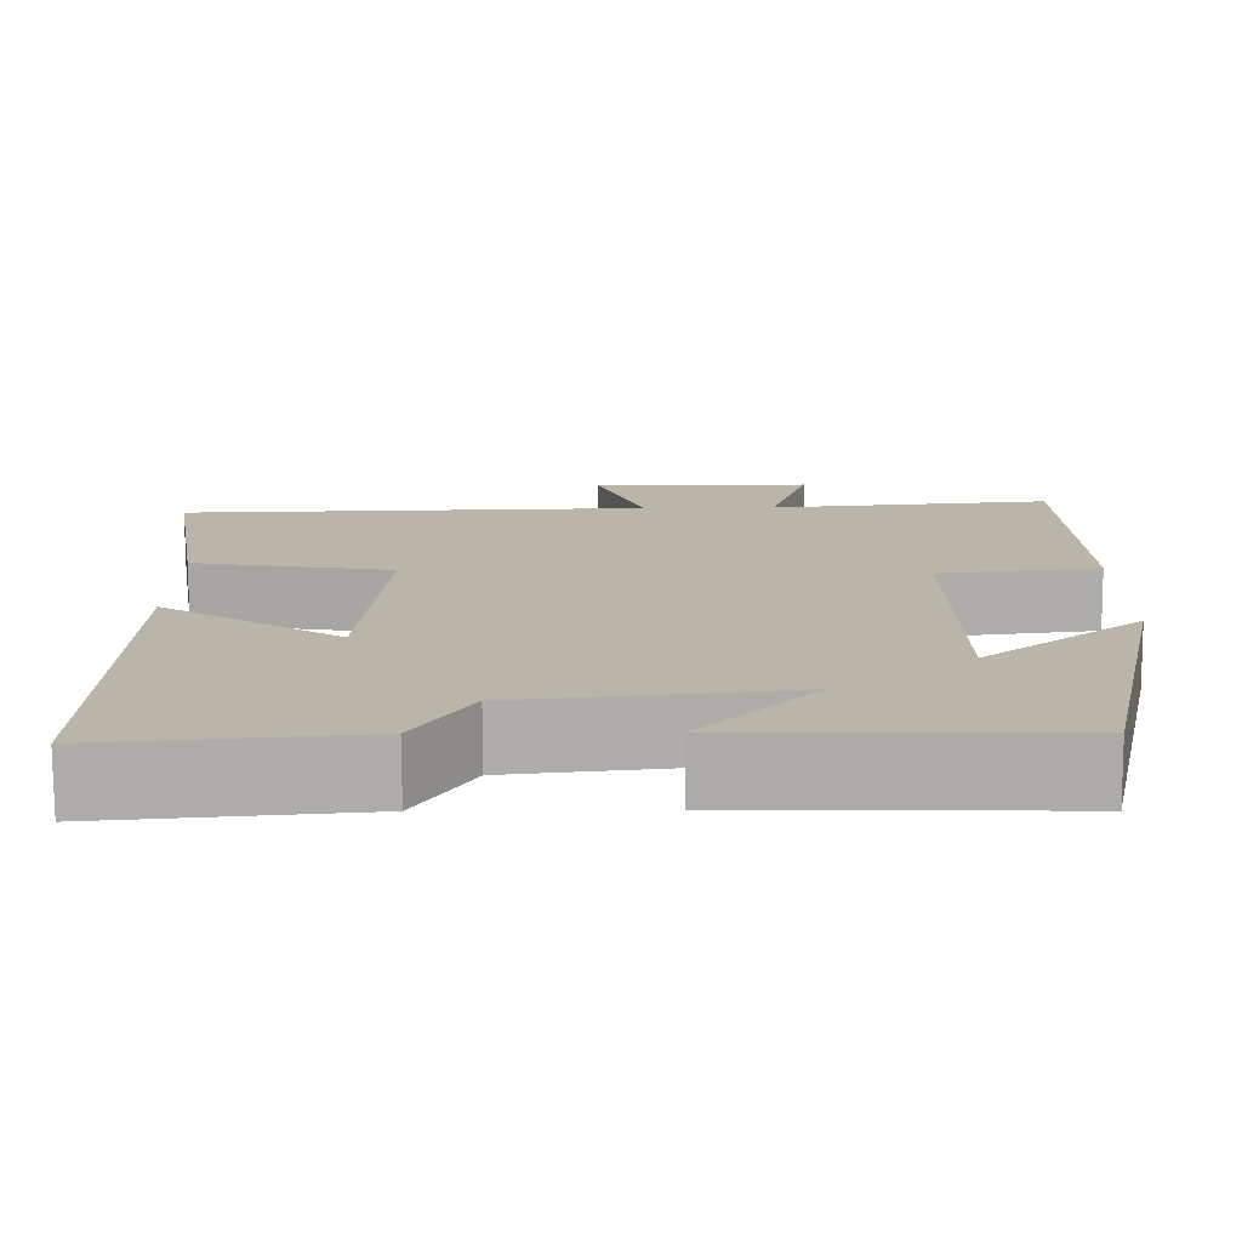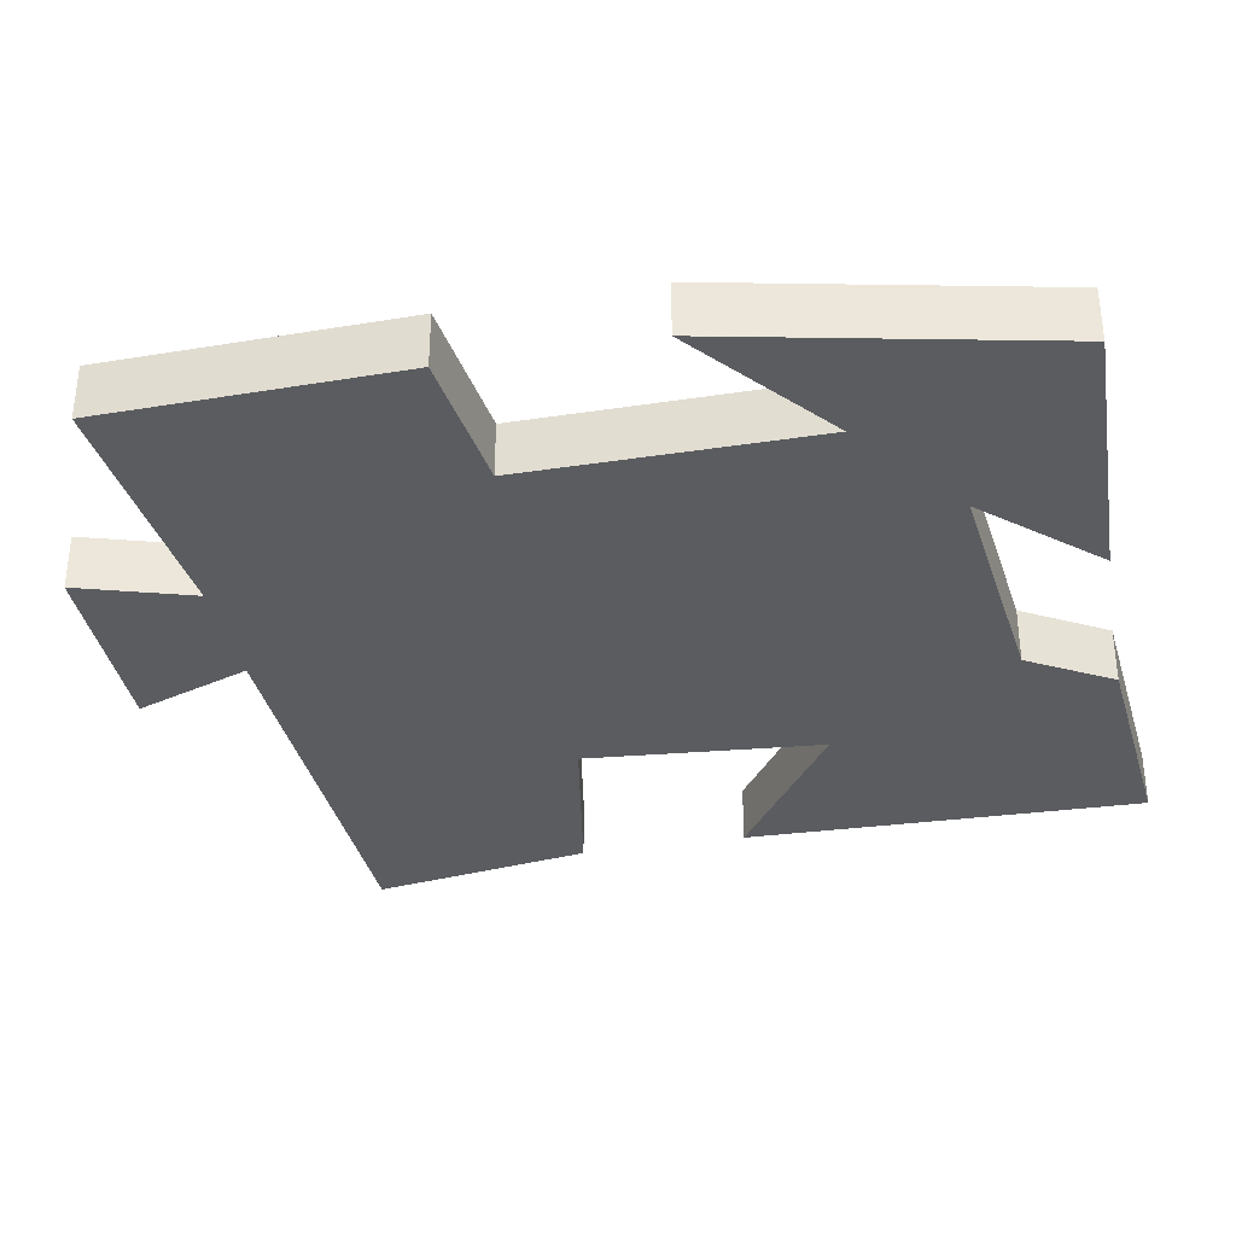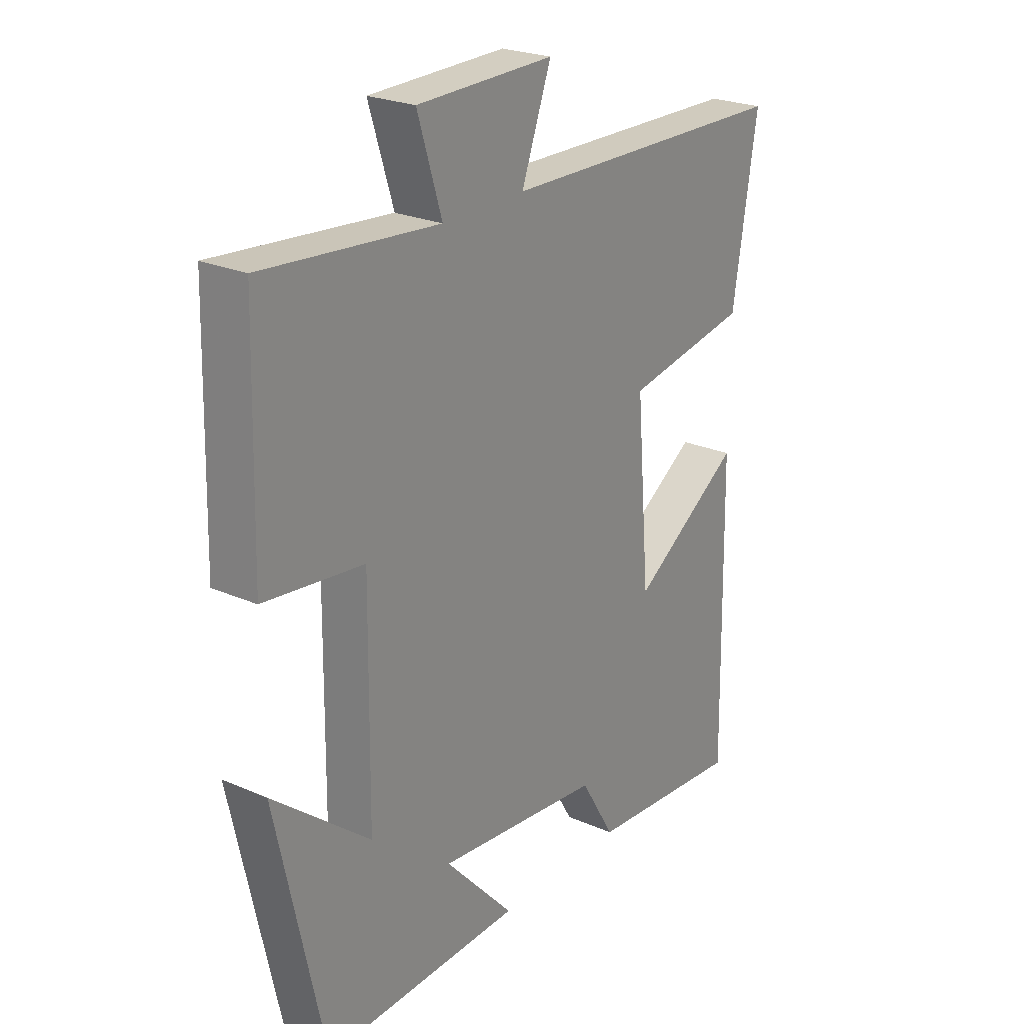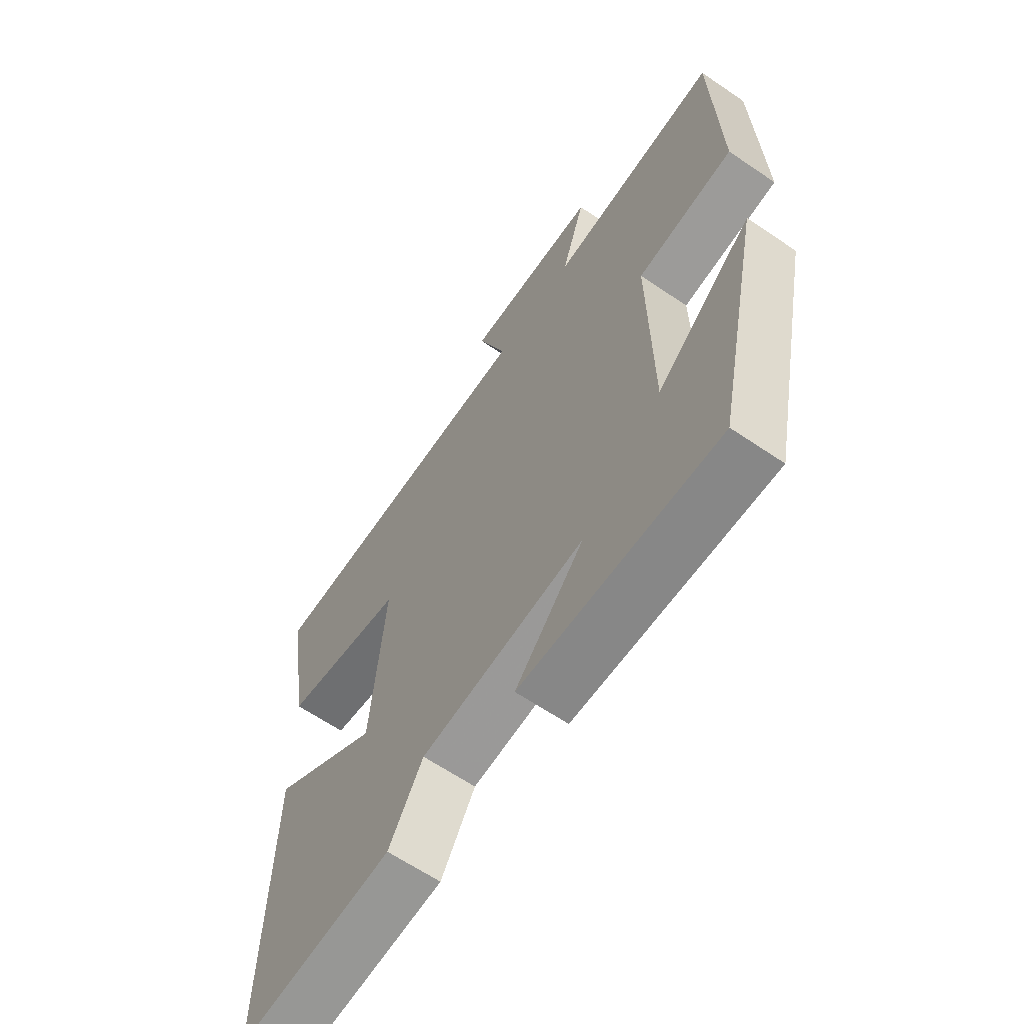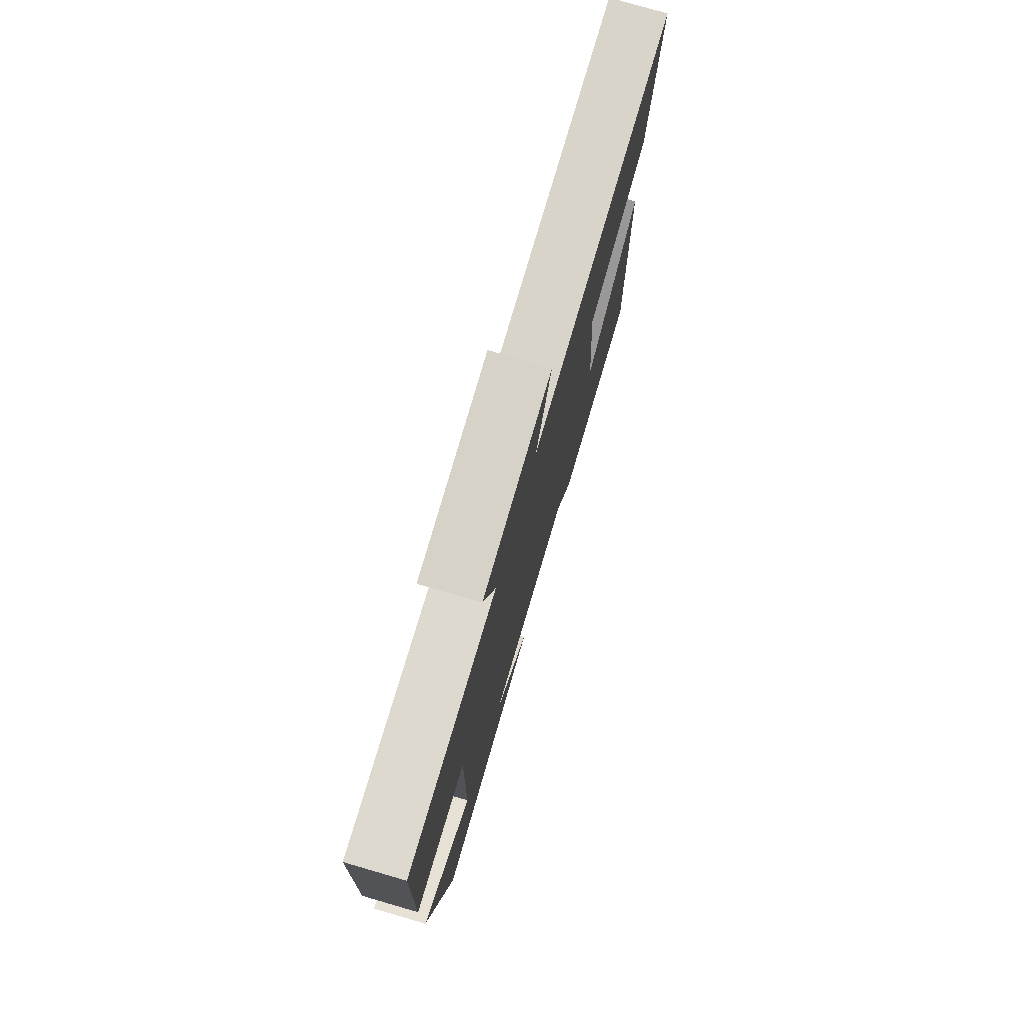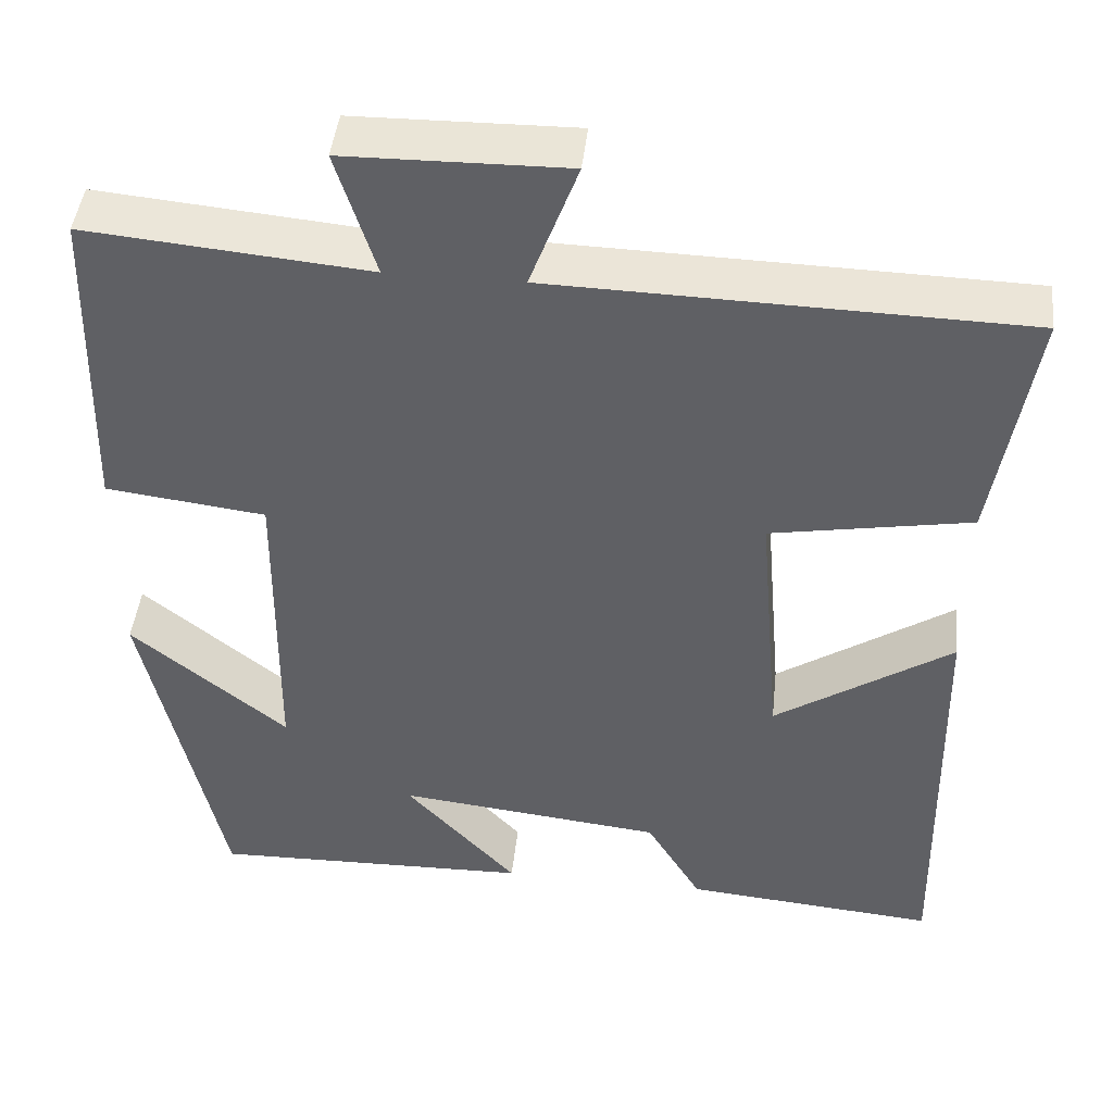
<metadata>
{"format":"obj","ext":"obj","renderer":"f3d","projection":"perspective","resolution":1024,"background":"white","views":[{"elev":-76.6,"azim":0.3,"up":"+Z"},{"elev":-34.2,"azim":101.1,"up":"+Y"},{"elev":24.3,"azim":125.9,"up":"+Z"},{"elev":-63.7,"azim":55.5,"up":"+Z"},{"elev":77.0,"azim":106.2,"up":"+Z"},{"elev":44.8,"azim":-173.8,"up":"+Z"}]}
</metadata>
<code>
v 0.41 0.07 -0.51
v 0.033 0.07 -0.5
v 0.164 0.07 -0.357
v -0.148 0.07 -0.391
v -0.213 0.07 -0.5
v -0.51 0.07 -0.526
v -0.5 0.07 -0.01
v -0.292 0.07 -0.148
v -0.266 0.07 0.16
v -0.5 0.07 0.202
v -0.546 0.07 0.487
v 0.004 0.07 0.5
v -0.052 0.07 0.651
v 0.206 0.07 0.647
v 0.16 0.07 0.5
v 0.49 0.07 0.53
v 0.5 0.07 0.152
v 0.313 0.07 0.129
v 0.317 0.07 -0.243
v 0.5 0.07 -0.094
v 0.41 0 -0.51
v 0.033 0 -0.5
v 0.164 0 -0.357
v -0.148 0 -0.391
v -0.213 0 -0.5
v -0.51 0 -0.526
v -0.5 0 -0.01
v -0.292 0 -0.148
v -0.266 0 0.16
v -0.5 0 0.202
v -0.546 0 0.487
v 0.004 0 0.5
v -0.052 0 0.651
v 0.206 0 0.647
v 0.16 0 0.5
v 0.49 0 0.53
v 0.5 0 0.152
v 0.313 0 0.129
v 0.317 0 -0.243
v 0.5 0 -0.094
f 19 20 1 2
f 15 16 17 18
f 15 18 19
f 12 13 14 15
f 11 12 15
f 10 11 15
f 9 10 15
f 8 9 15 19
f 6 7 8
f 5 6 8
f 4 5 8
f 3 4 8 19
f 2 3 19
f 22 21 40 39
f 38 37 36 35
f 39 38 35
f 35 34 33 32
f 35 32 31
f 35 31 30
f 35 30 29
f 39 35 29 28
f 28 27 26
f 28 26 25
f 28 25 24
f 39 28 24 23
f 39 23 22
f 1 21 22 2
f 2 22 23 3
f 3 23 24 4
f 4 24 25 5
f 5 25 26 6
f 6 26 27 7
f 7 27 28 8
f 8 28 29 9
f 9 29 30 10
f 10 30 31 11
f 11 31 32 12
f 12 32 33 13
f 13 33 34 14
f 14 34 35 15
f 15 35 36 16
f 16 36 37 17
f 17 37 38 18
f 18 38 39 19
f 19 39 40 20
f 20 40 21 1

</code>
